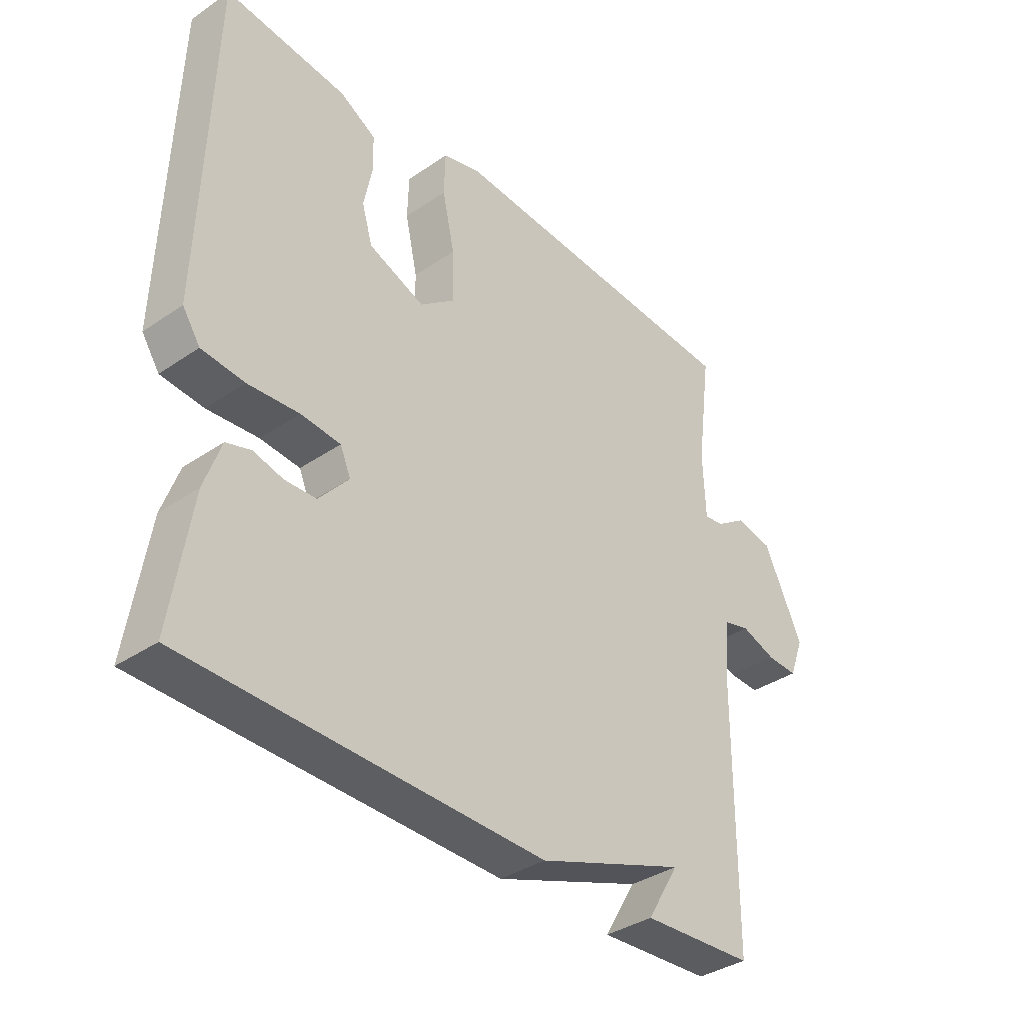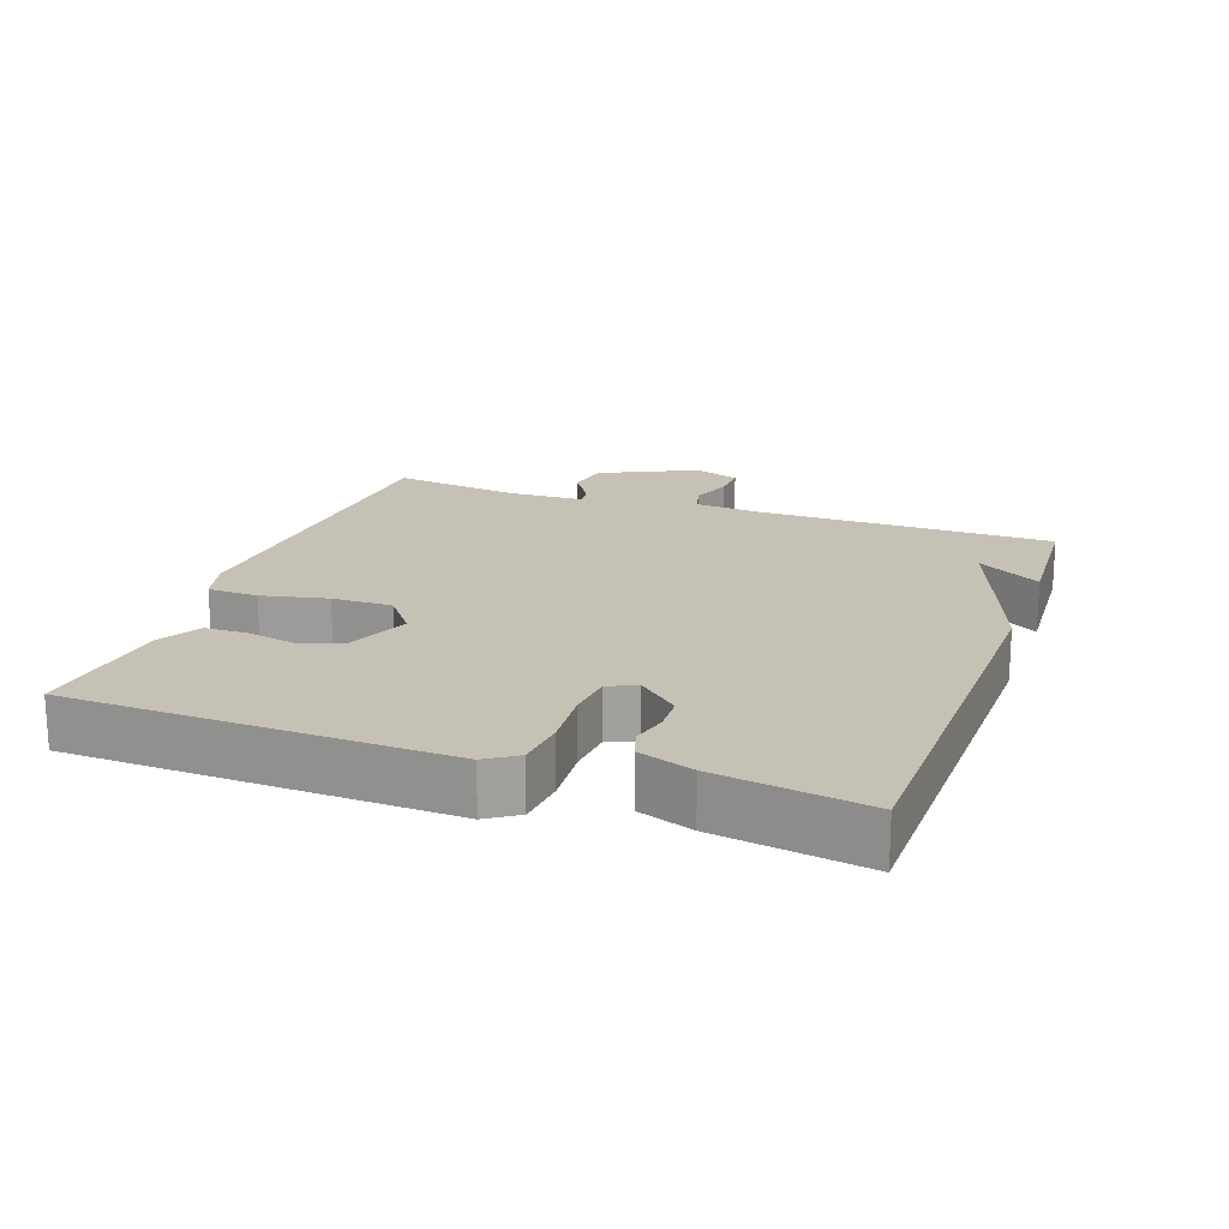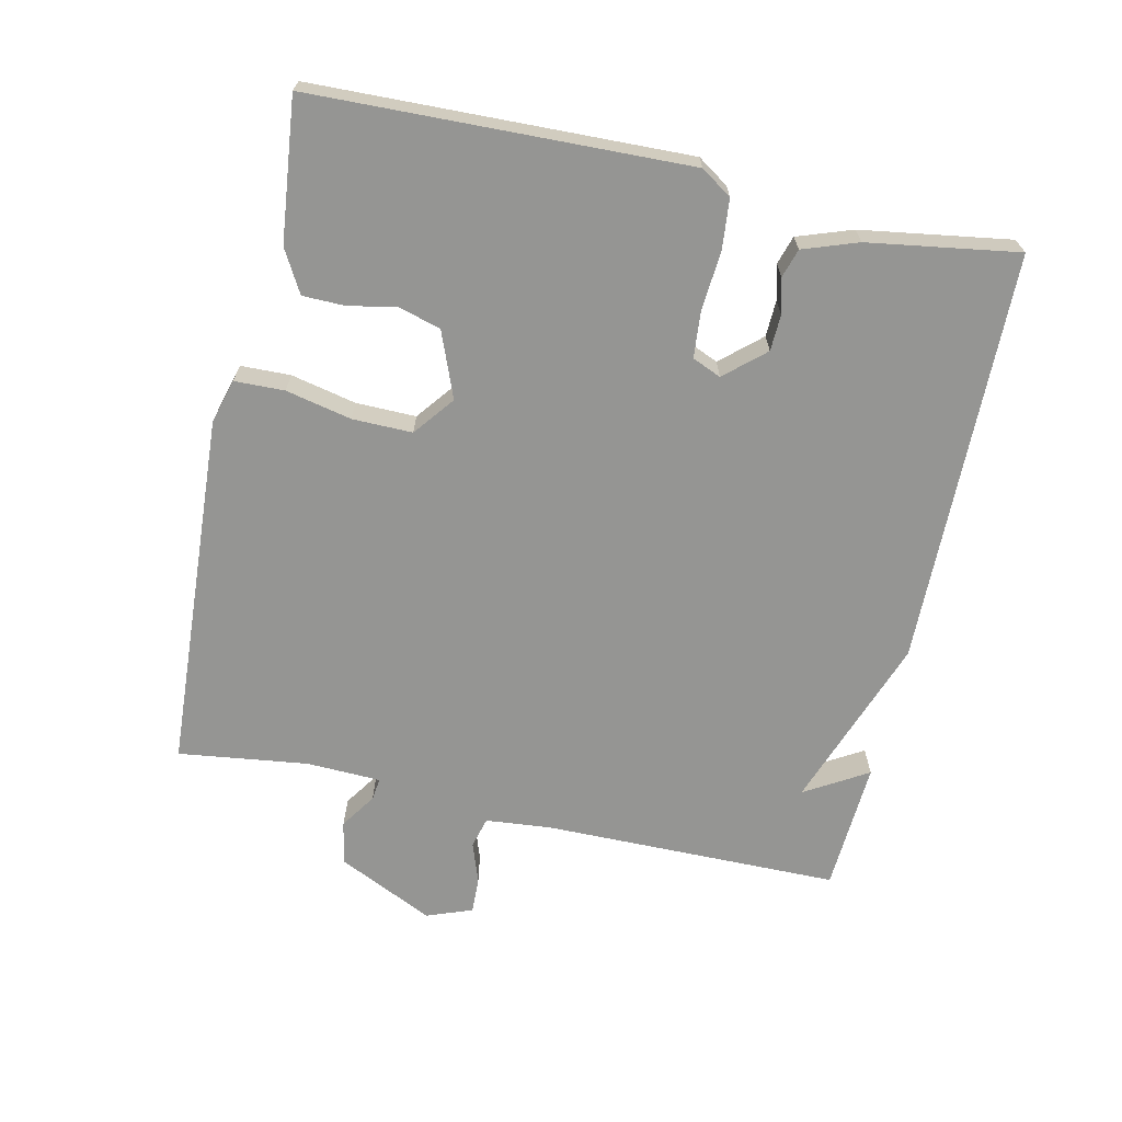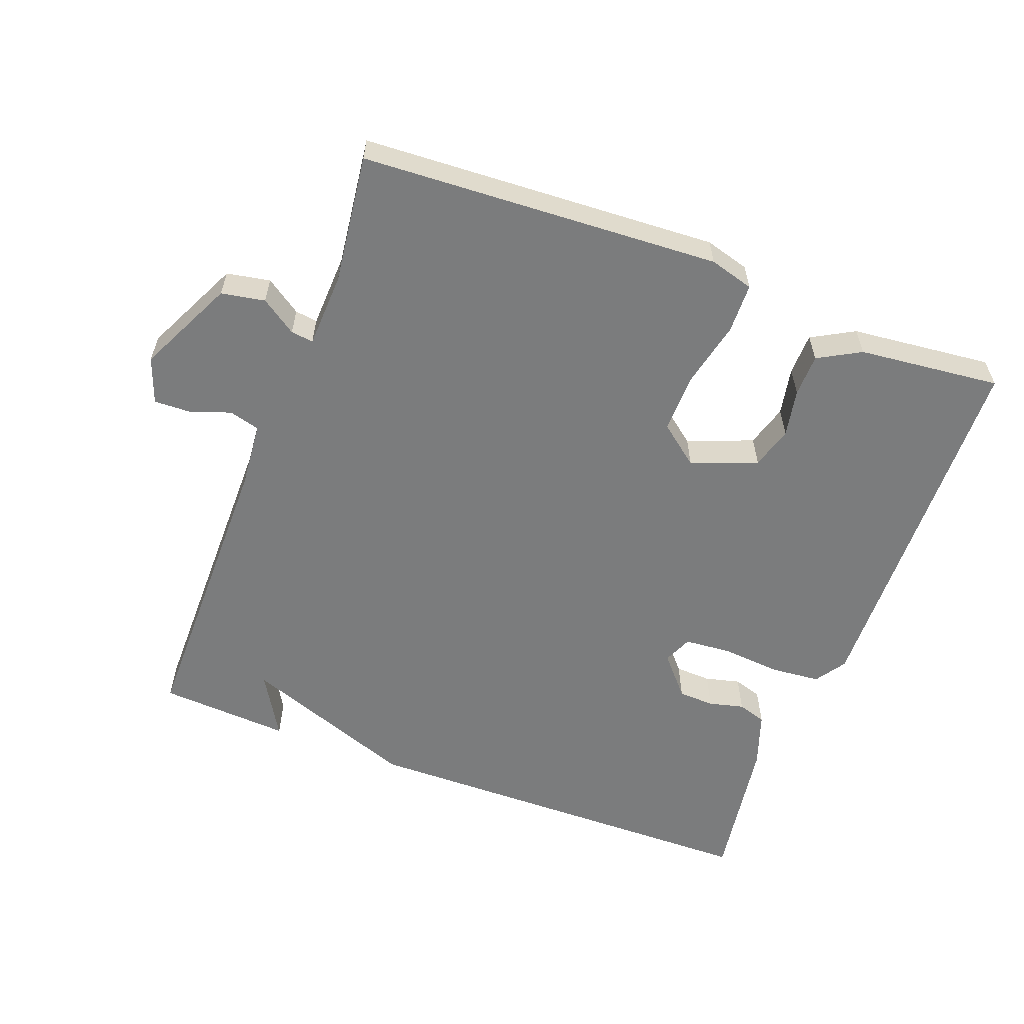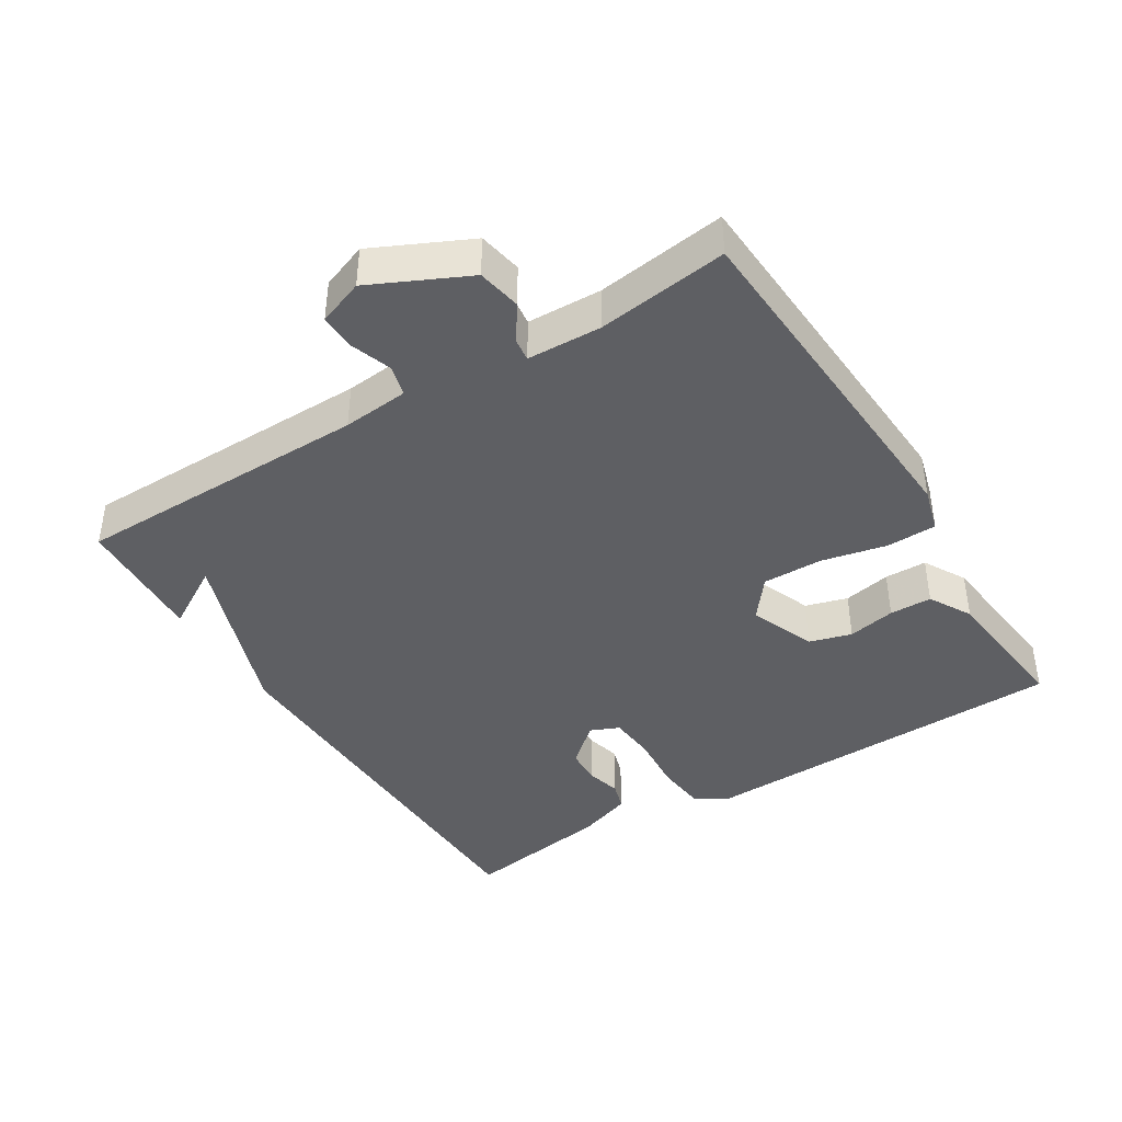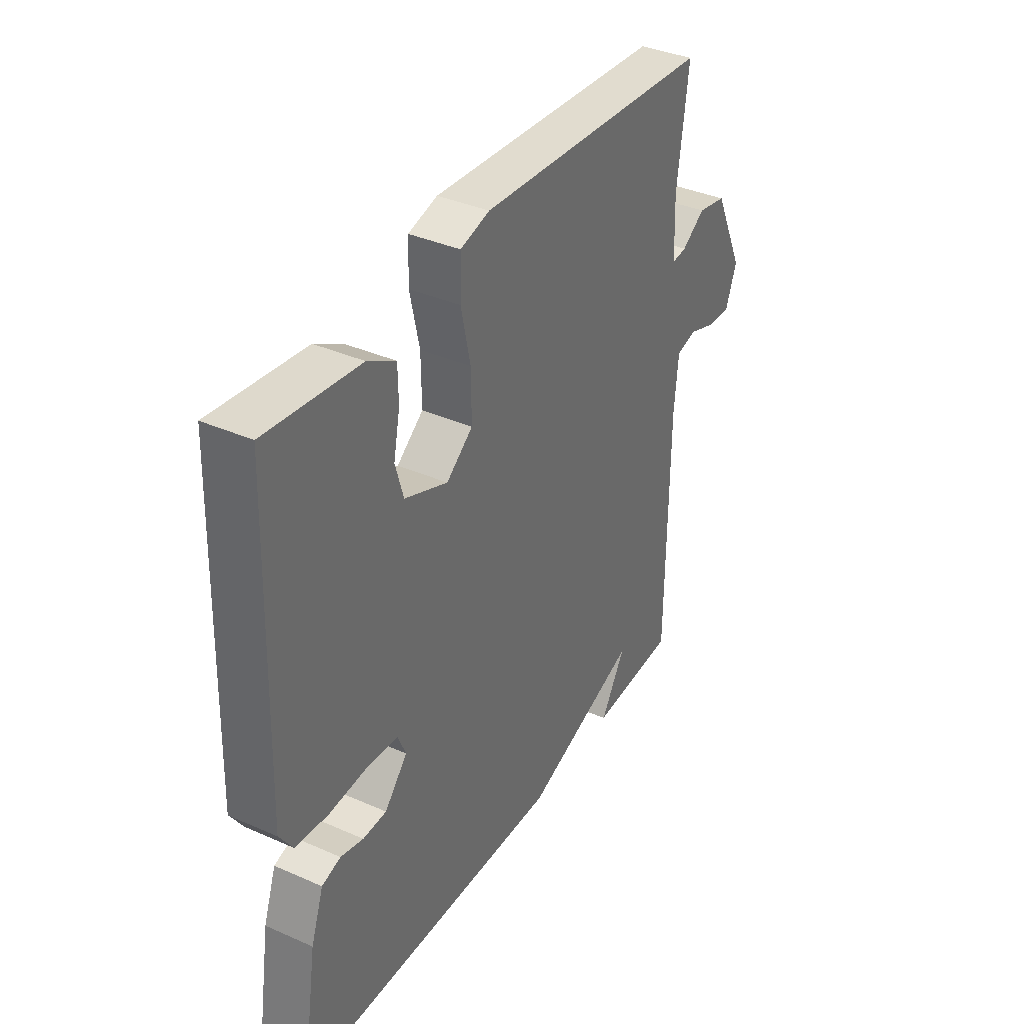
<metadata>
{"format":"obj","ext":"obj","renderer":"f3d","projection":"perspective","resolution":1024,"background":"white","views":[{"elev":-36.5,"azim":131.6,"up":"+Z"},{"elev":18.7,"azim":109.6,"up":"+Y"},{"elev":-67.3,"azim":77.5,"up":"+Y"},{"elev":-58.6,"azim":-20.9,"up":"+Y"},{"elev":-41.4,"azim":-58.2,"up":"+Y"},{"elev":37.0,"azim":119.7,"up":"+Z"}]}
</metadata>
<code>
v -0.5 0.07 0.5
v 0.025 0.07 0.531
v 0.09 0.07 0.513
v 0.092 0.07 0.44
v 0.071 0.07 0.344
v 0.07 0.07 0.256
v 0.129 0.07 0.21
v 0.225 0.07 0.248
v 0.243 0.07 0.31
v 0.229 0.07 0.38
v 0.23 0.07 0.442
v 0.292 0.07 0.477
v 0.5 0.07 0.5
v 0.517 0.07 -0.048
v 0.487 0.07 -0.093
v 0.414 0.07 -0.1
v 0.327 0.07 -0.093
v 0.259 0.07 -0.099
v 0.241 0.07 -0.141
v 0.292 0.07 -0.199
v 0.345 0.07 -0.201
v 0.396 0.07 -0.188
v 0.438 0.07 -0.201
v 0.466 0.07 -0.281
v 0.5 0.07 -0.5
v -0.108 0.07 -0.511
v -0.363 0.07 -0.419
v -0.308 0.07 -0.511
v -0.5 0.07 -0.5
v -0.503 0.07 -0.066
v -0.512 0.07 0.031
v -0.557 0.07 0.043
v -0.617 0.07 0.022
v -0.67 0.07 0.02
v -0.695 0.07 0.087
v -0.628 0.07 0.228
v -0.564 0.07 0.24
v -0.512 0.07 0.205
v -0.479 0.07 0.201
v -0.475 0.07 0.31
v -0.5 0 0.5
v 0.025 0 0.531
v 0.09 0 0.513
v 0.092 0 0.44
v 0.071 0 0.344
v 0.07 0 0.256
v 0.129 0 0.21
v 0.225 0 0.248
v 0.243 0 0.31
v 0.229 0 0.38
v 0.23 0 0.442
v 0.292 0 0.477
v 0.5 0 0.5
v 0.517 0 -0.048
v 0.487 0 -0.093
v 0.414 0 -0.1
v 0.327 0 -0.093
v 0.259 0 -0.099
v 0.241 0 -0.141
v 0.292 0 -0.199
v 0.345 0 -0.201
v 0.396 0 -0.188
v 0.438 0 -0.201
v 0.466 0 -0.281
v 0.5 0 -0.5
v -0.108 0 -0.511
v -0.363 0 -0.419
v -0.308 0 -0.511
v -0.5 0 -0.5
v -0.503 0 -0.066
v -0.512 0 0.031
v -0.557 0 0.043
v -0.617 0 0.022
v -0.67 0 0.02
v -0.695 0 0.087
v -0.628 0 0.228
v -0.564 0 0.24
v -0.512 0 0.205
v -0.479 0 0.201
v -0.475 0 0.31
f 36 37 38
f 35 36 38
f 34 35 38
f 33 34 38
f 32 33 38
f 31 32 38 39
f 30 31 39
f 29 30 39
f 27 28 29
f 27 29 39 40
f 25 26 27
f 24 25 27
f 23 24 27
f 22 23 27
f 21 22 27
f 20 21 27
f 27 40 1
f 20 27 1
f 19 20 1
f 15 16 17
f 14 15 17
f 13 14 17
f 12 13 17
f 11 12 17
f 10 11 17
f 9 10 17
f 8 9 17 18
f 7 8 18 19
f 3 4 5
f 2 3 5
f 1 2 5
f 1 5 6
f 1 6 7 19
f 78 77 76
f 78 76 75
f 78 75 74
f 78 74 73
f 78 73 72
f 79 78 72 71
f 79 71 70
f 79 70 69
f 69 68 67
f 80 79 69 67
f 67 66 65
f 67 65 64
f 67 64 63
f 67 63 62
f 67 62 61
f 67 61 60
f 41 80 67
f 41 67 60
f 41 60 59
f 57 56 55
f 57 55 54
f 57 54 53
f 57 53 52
f 57 52 51
f 57 51 50
f 57 50 49
f 58 57 49 48
f 59 58 48 47
f 45 44 43
f 45 43 42
f 45 42 41
f 46 45 41
f 59 47 46 41
f 1 41 42 2
f 2 42 43 3
f 3 43 44 4
f 4 44 45 5
f 5 45 46 6
f 6 46 47 7
f 7 47 48 8
f 8 48 49 9
f 9 49 50 10
f 10 50 51 11
f 11 51 52 12
f 12 52 53 13
f 13 53 54 14
f 14 54 55 15
f 15 55 56 16
f 16 56 57 17
f 17 57 58 18
f 18 58 59 19
f 19 59 60 20
f 20 60 61 21
f 21 61 62 22
f 22 62 63 23
f 23 63 64 24
f 24 64 65 25
f 25 65 66 26
f 26 66 67 27
f 27 67 68 28
f 28 68 69 29
f 29 69 70 30
f 30 70 71 31
f 31 71 72 32
f 32 72 73 33
f 33 73 74 34
f 34 74 75 35
f 35 75 76 36
f 36 76 77 37
f 37 77 78 38
f 38 78 79 39
f 39 79 80 40
f 40 80 41 1

</code>
